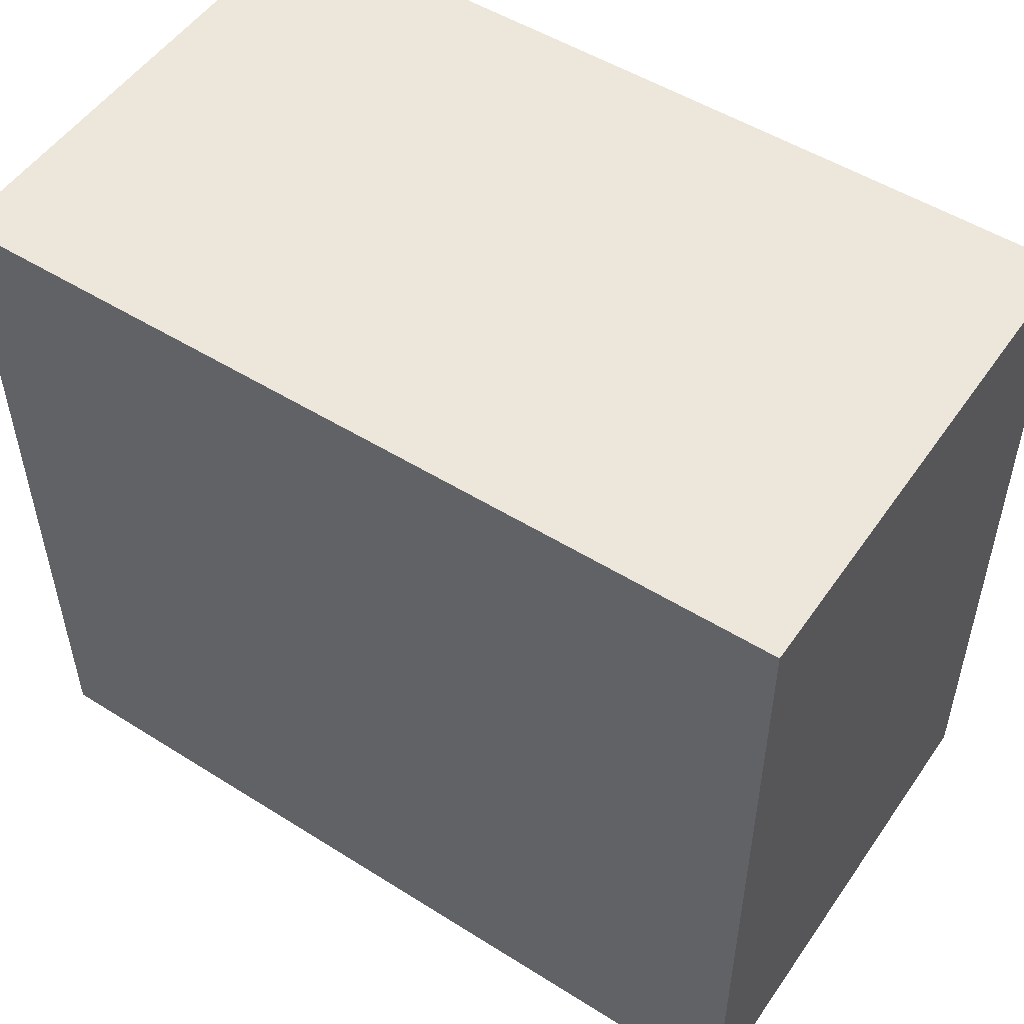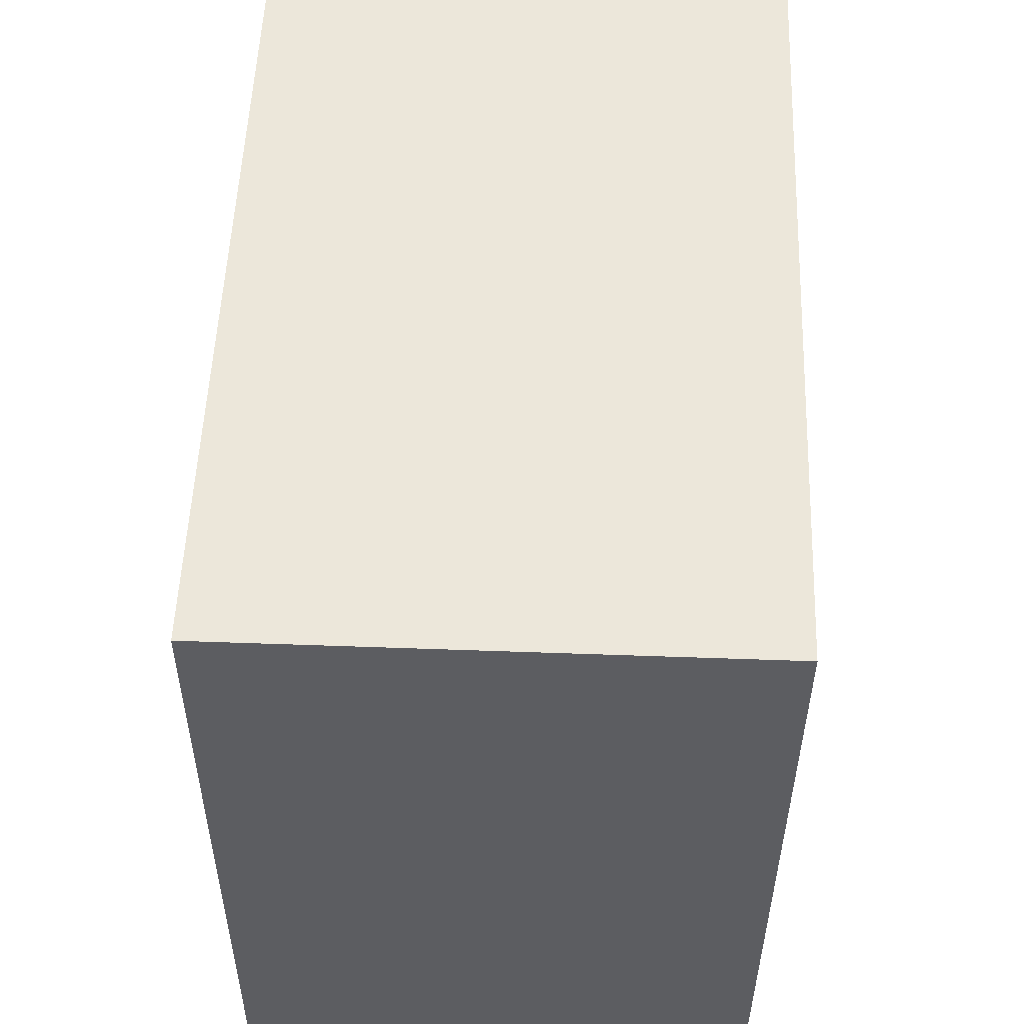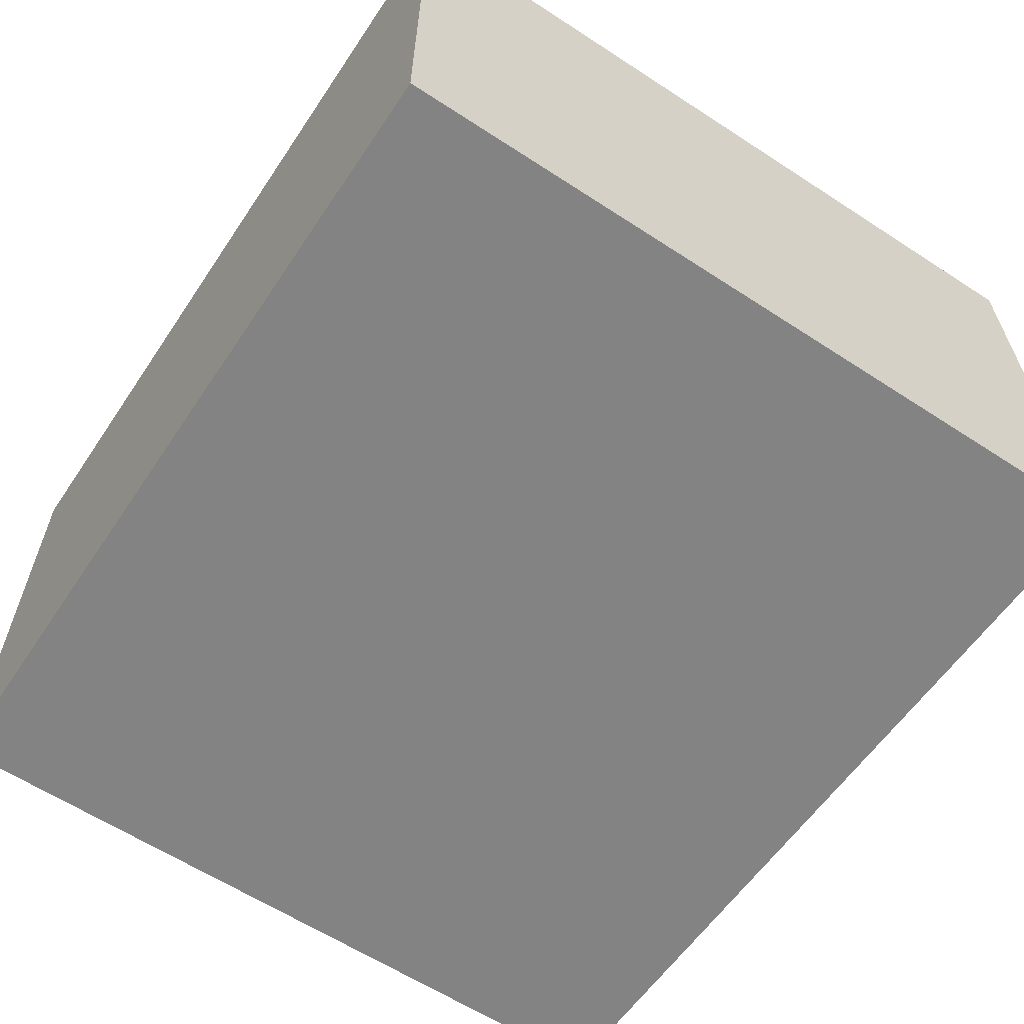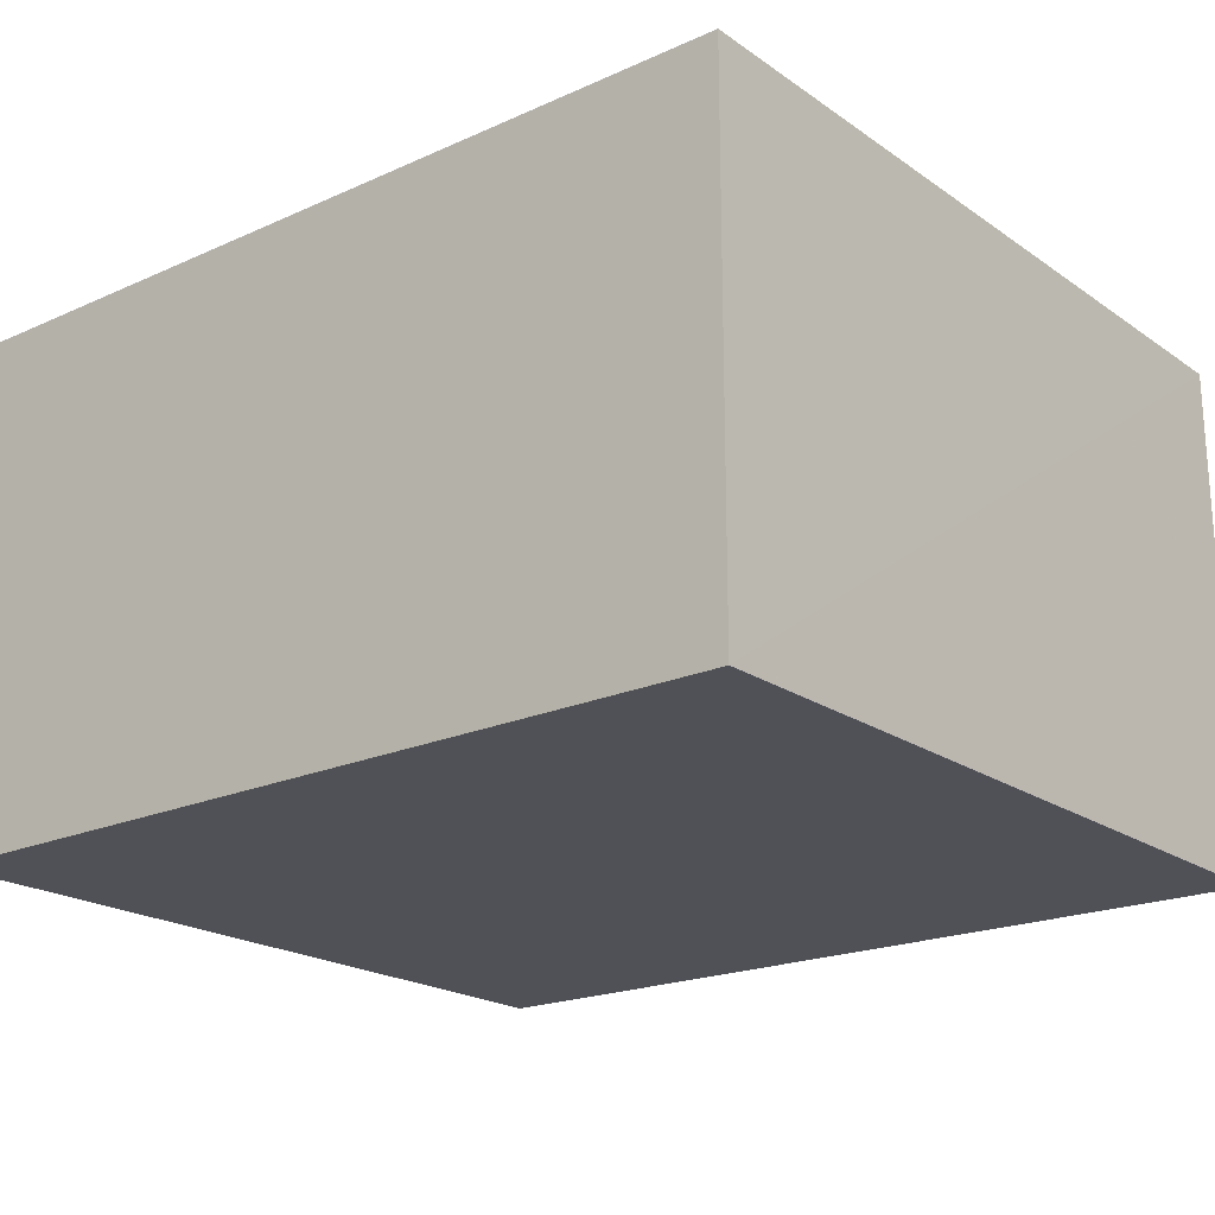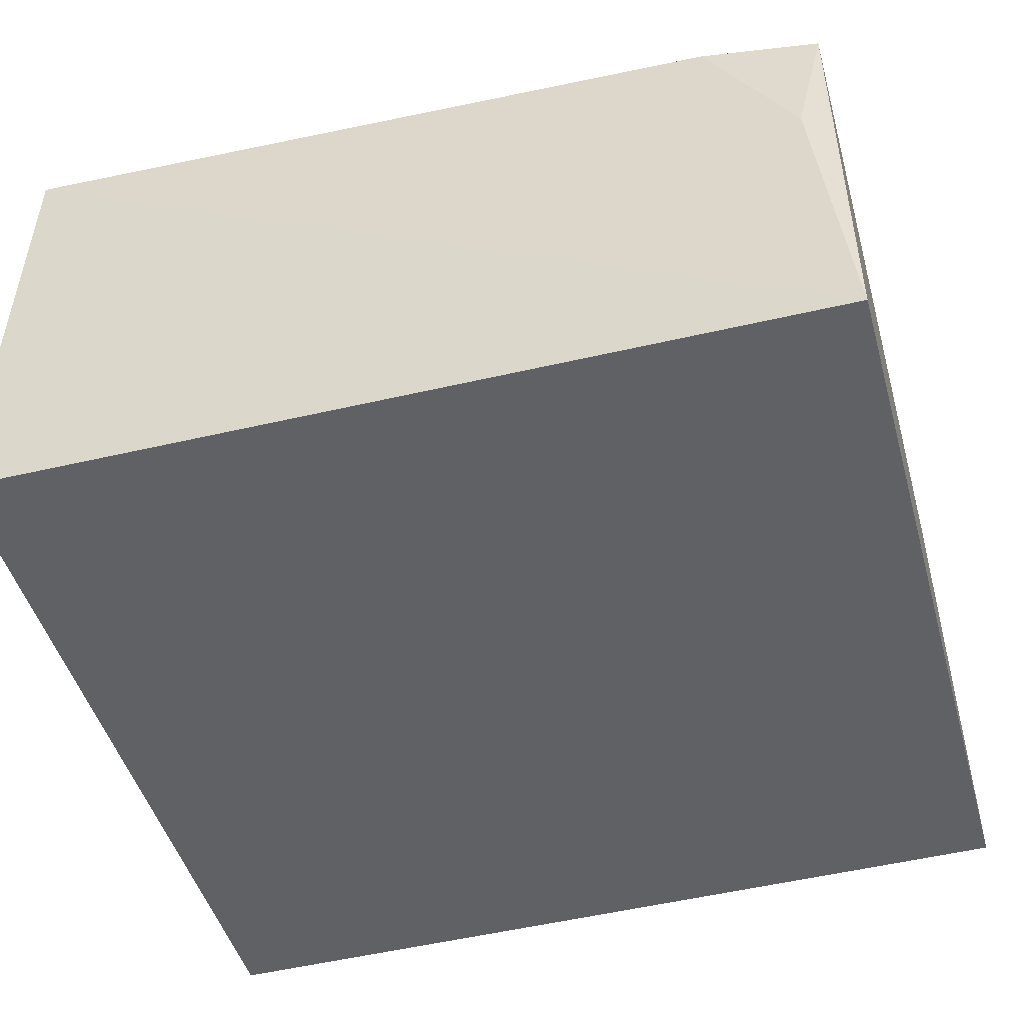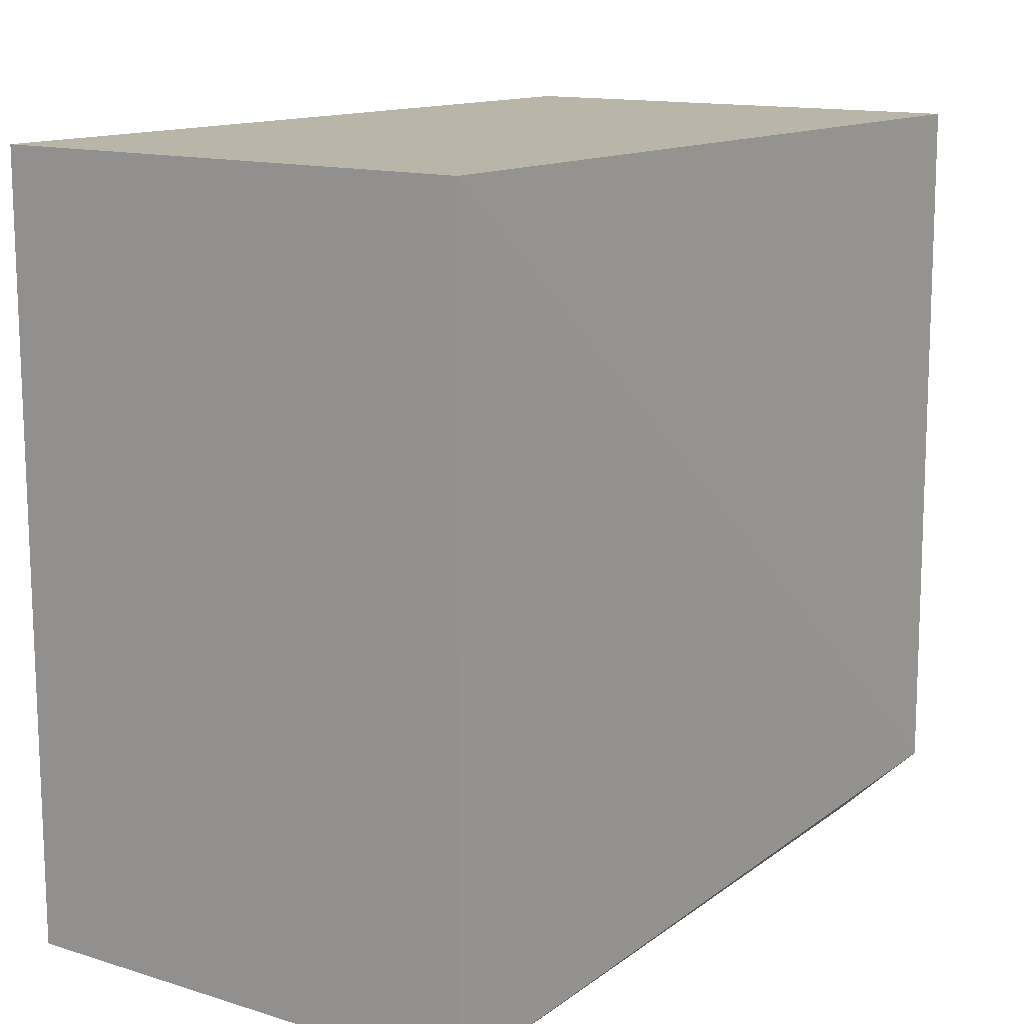
<metadata>
{"format":"obj","ext":"obj","renderer":"f3d","projection":"perspective","resolution":1024,"background":"white","views":[{"elev":52.1,"azim":33.8,"up":"+Z"},{"elev":53.4,"azim":-87.8,"up":"+Z"},{"elev":-61.1,"azim":56.2,"up":"+Y"},{"elev":-20.6,"azim":39.0,"up":"+Y"},{"elev":-48.1,"azim":-164.3,"up":"+Y"},{"elev":13.5,"azim":125.9,"up":"+Z"}]}
</metadata>
<code>
v 0.0002957 -0.007486 0.02134
v 0.0002957 -0.02097 0.02134
v 0.0003494 -0.02095 0.0007048
v -0.01903 -0.008058 0.00146
v -0.02218 -0.02097 0.02134
v 0.0003947 -0.007536 0.0009161
v -0.02218 -0.007486 0.02134
v -0.02218 -0.02095 0.001094
v -0.02221 -0.0074 0.002323
v -0.02141 -0.01245 0.001362
f 5 2 1
f 5 3 2
f 6 1 2
f 6 2 3
f 7 5 1
f 8 3 5
f 8 6 3
f 9 6 4
f 9 8 5
f 9 5 7
f 9 7 1
f 9 1 6
f 10 4 6
f 10 6 8
f 10 9 4
f 10 8 9

</code>
